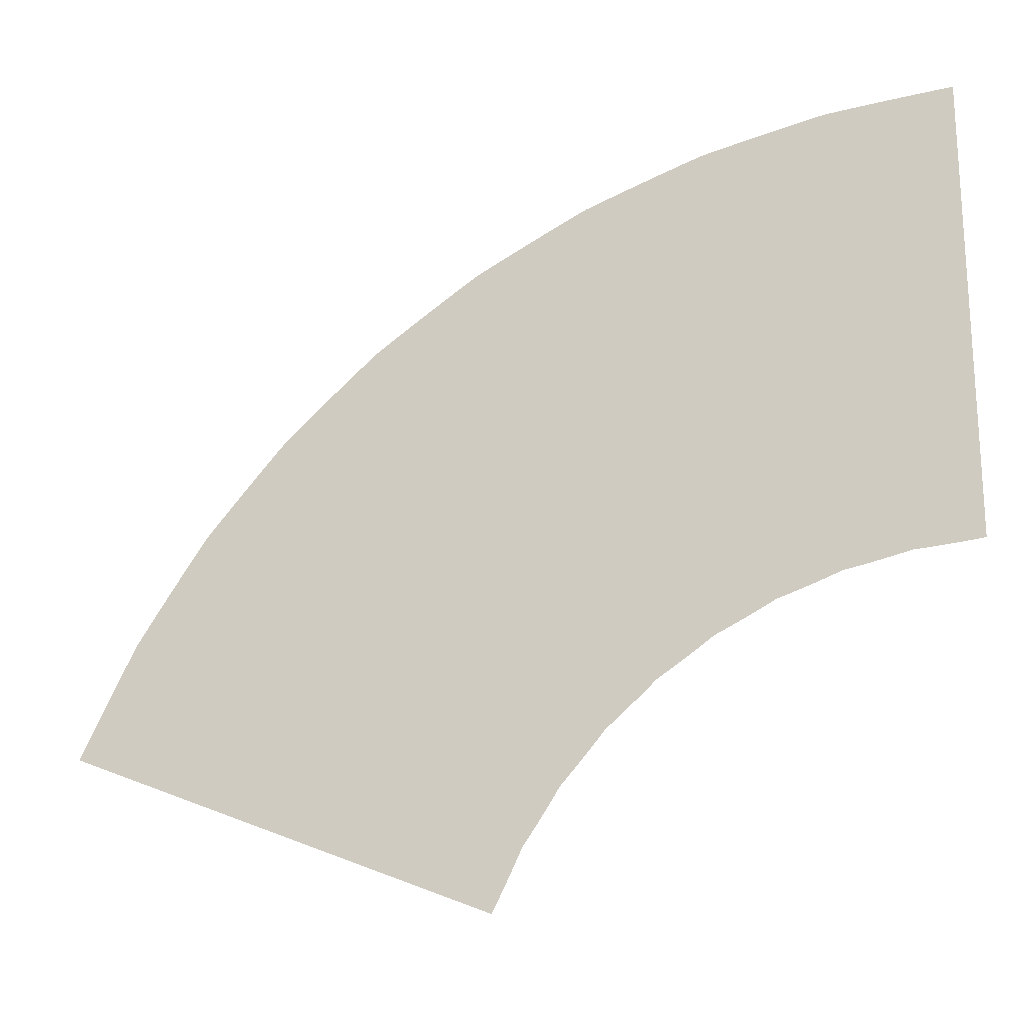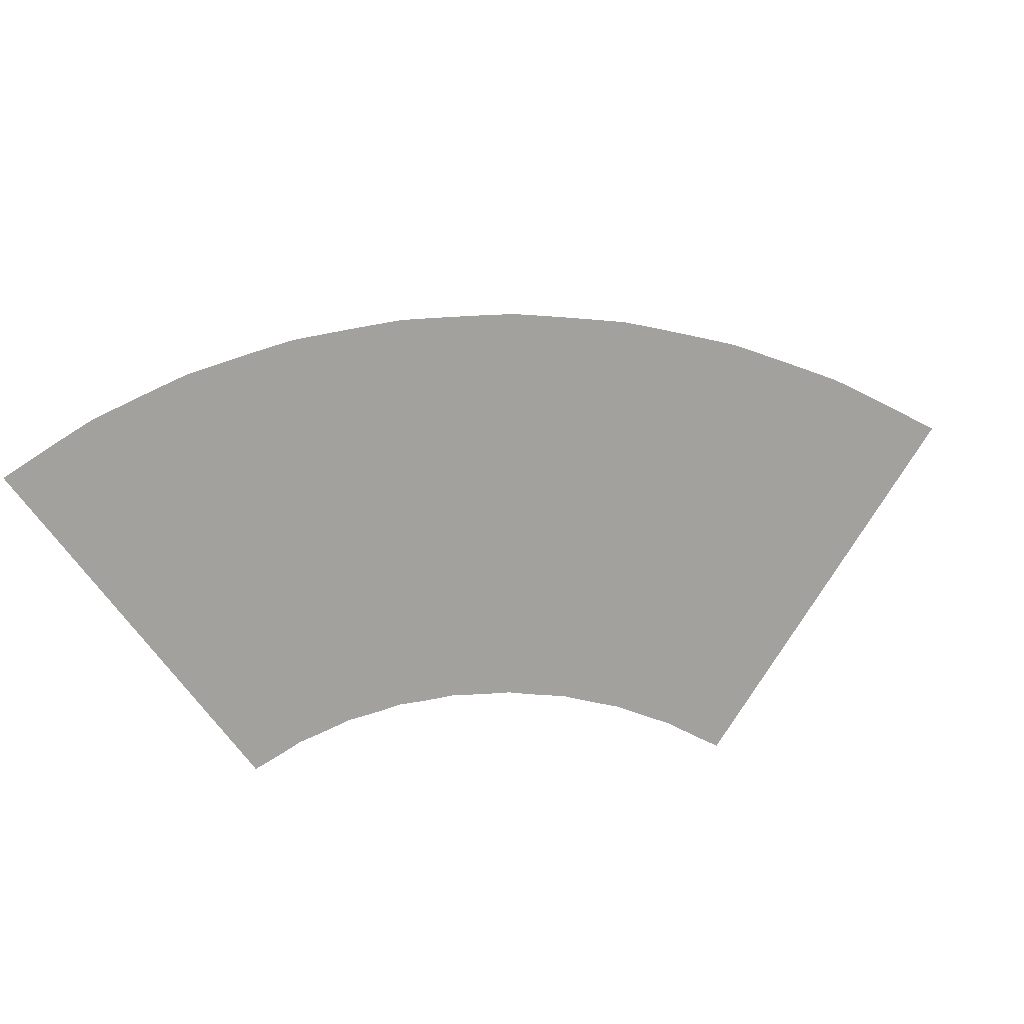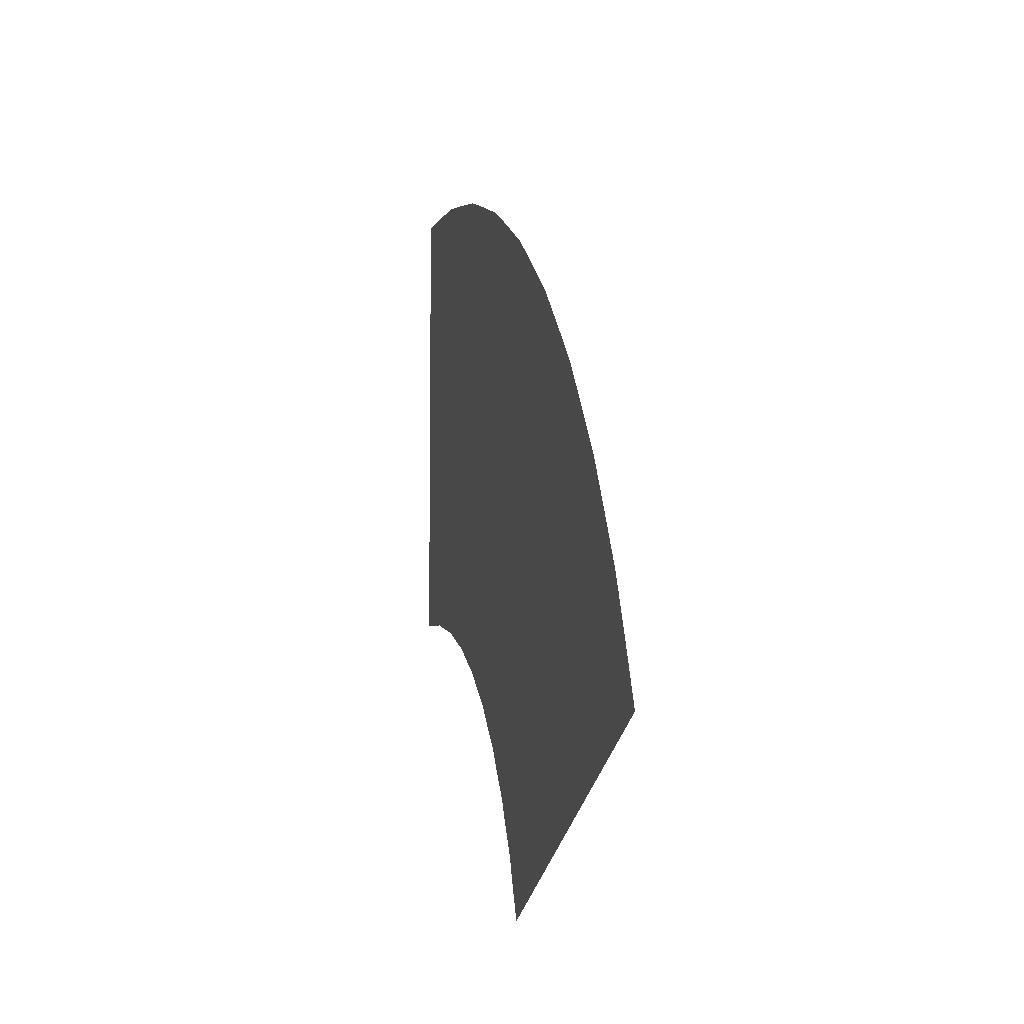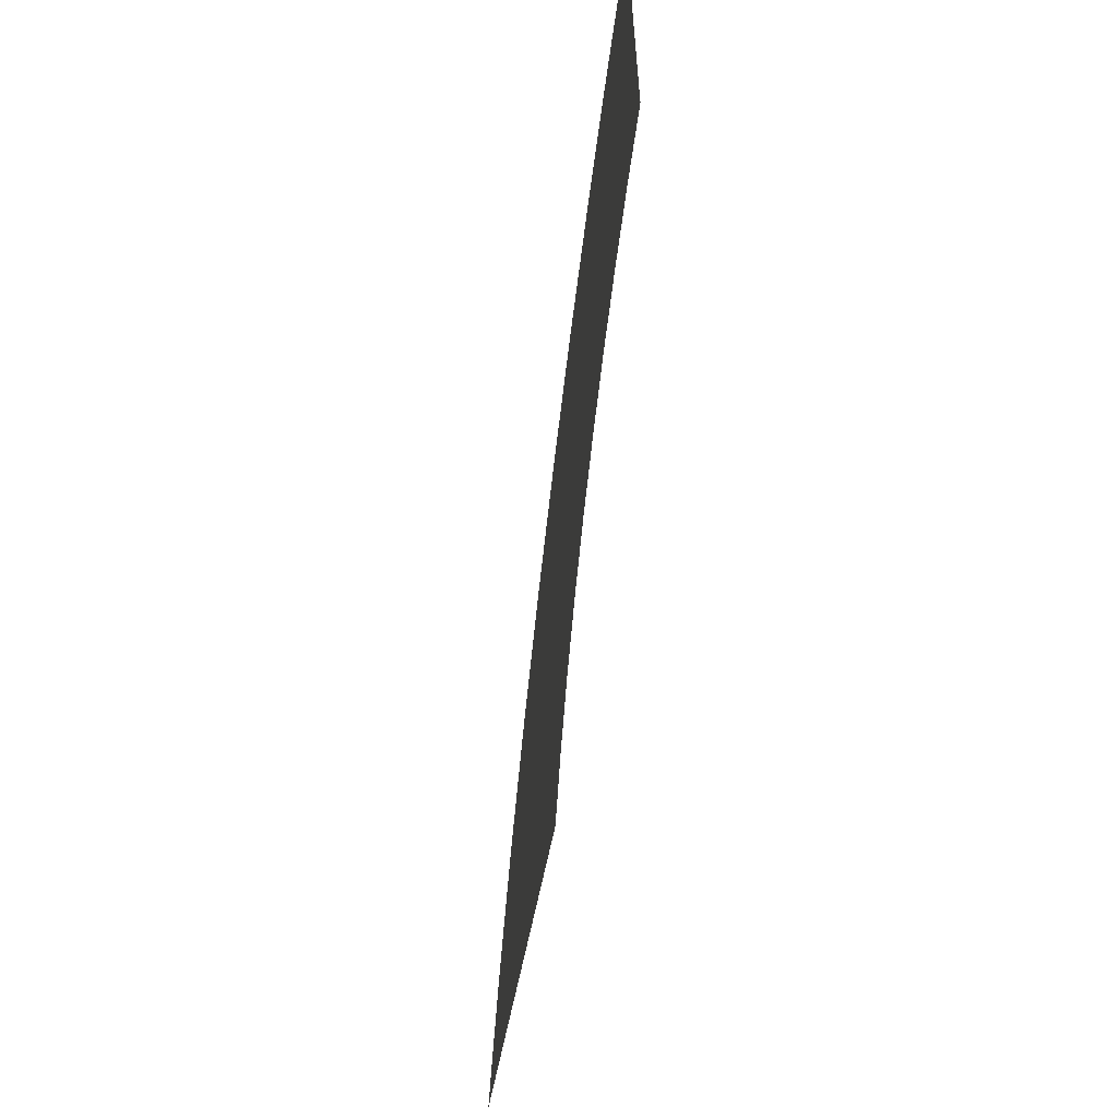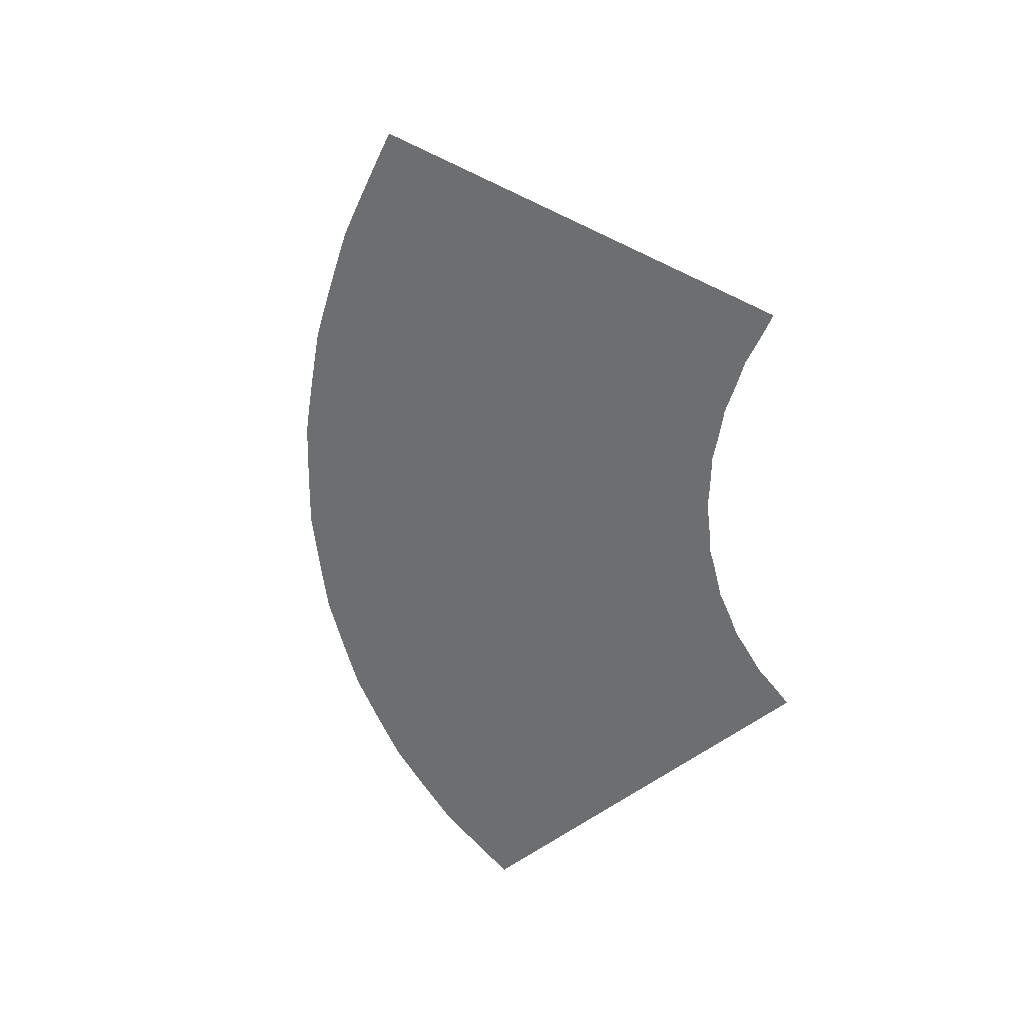
<metadata>
{"format":"obj","ext":"obj","renderer":"f3d","projection":"perspective","resolution":1024,"background":"white","views":[{"elev":-20.7,"azim":-162.2,"up":"+Z"},{"elev":-72.1,"azim":36.9,"up":"+Y"},{"elev":-7.2,"azim":77.8,"up":"+Z"},{"elev":-61.6,"azim":-98.1,"up":"+Z"},{"elev":-54.3,"azim":129.9,"up":"+Y"}]}
</metadata>
<code>
o Cube_Cube.001
v 1.008 0 0.4185
v 1.931 -0 0.8021
v -0 -0 1.092
v 0 0 2.092
v 0.6435 0 0.879
v 0.6637 0 0.8663
v 0.6813 0 0.8503
v 0.699 0 0.8343
v 0.7168 0 0.8185
v 0.7348 -0 0.8029
v 0.753 0 0.7875
v 0.7713 0 0.7723
v 0.7867 0 0.754
v 0.8021 -0 0.7359
v 0.8177 0 0.7178
v 0.8334 0 0.7
v 0.8494 0 0.6823
v 0.8655 0 0.6647
v 0.8783 0 0.6447
v 0.8912 0 0.6247
v 0.9043 0 0.6048
v 0.9176 0 0.5851
v 0.9311 0 0.5655
v 0.9448 -0 0.5461
v 0.9549 0 0.5246
v 0.965 0 0.5032
v 0.9754 0 0.4819
v 0.986 0 0.4606
v 0.9968 -0 0.4395
v 1.912 -0 0.8433
v 1.892 -0 0.8843
v 1.872 0 0.9253
v 1.851 -0 0.9661
v 1.831 -0 1.007
v 1.81 0 1.047
v 1.785 -0 1.086
v 1.76 -0 1.124
v 1.735 0 1.162
v 1.71 0 1.199
v 1.684 -0 1.237
v 1.658 -0 1.275
v 1.629 0 1.309
v 1.599 -0 1.344
v 1.569 -0 1.378
v 1.539 0 1.412
v 1.509 -0 1.446
v 1.478 0 1.48
v 1.444 0 1.51
v 1.41 0 1.54
v 1.376 -0 1.571
v 1.342 0 1.6
v 0.02383 0 1.089
v 1.307 -0 1.63
v 0.04766 0 1.087
v 1.272 0 1.66
v 1.235 -0 1.685
v 1.197 -0 1.711
v 1.159 0 1.736
v 1.122 -0 1.762
v 1.083 -0 1.787
v 1.045 -0 1.811
v 1.005 -0 1.832
v 0.9638 0 1.853
v 0.923 0 1.873
v 0.882 0 1.893
v 0.8409 -0 1.913
v 0.7998 0 1.932
v 0.07151 -0 1.086
v 0.09537 0 1.084
v 0.7567 -0 1.948
v 0.1192 -0 1.083
v 0.7136 0 1.963
v 0.1432 0 1.082
v 0.6705 0 1.977
v 0.6272 -0 1.992
v 0.1663 -0 1.077
v 0.1895 0 1.072
v 0.2127 0 1.067
v 0.236 -0 1.062
v 0.2593 -0 1.058
v 0.2827 -0 1.054
v 0.305 0 1.046
v 0.3273 0 1.038
v 0.3497 0 1.03
v 0.3721 -0 1.023
v 0.3947 0 1.015
v 0.4173 -0 1.008
v 0.4383 0 0.9974
v 0.5838 -0 2.006
v 0.4594 -0 0.9866
v 0.5404 0 2.02
v 0.4807 -0 0.976
v 0.4958 -0 2.03
v 0.4512 -0 2.039
v 0.502 0 0.9656
v 0.5234 0 0.9554
v 0.4064 -0 2.048
v 0.3617 -0 2.057
v 0.3169 0 2.065
v 0.5449 -0 0.9455
v 0.272 -0 2.074
v 0.5644 0 0.9319
v 0.2267 0 2.077
v 0.1814 -0 2.081
v 0.1361 0 2.084
v 0.09073 -0 2.087
v 0.584 0 0.9183
v 0.6037 -0 0.9051
v 0.6236 0 0.8919
v 0.04537 -0 2.089
f 67 66 88 87
f 53 51 8 7
f 44 43 16 15
f 66 65 90 88
f 98 97 78 77
f 45 44 15 14
f 70 67 87 86
f 72 70 86 85
f 74 72 85 84
f 75 74 84 83
f 89 75 83 82
f 65 64 92 90
f 62 61 100 96
f 63 62 96 95
f 60 59 107 102
f 61 60 102 100
f 59 58 108 107
f 97 94 79 78
f 94 93 80 79
f 46 45 14 13
f 99 98 77 76
f 49 48 11 10
f 47 46 13 12
f 57 56 5 109
f 103 101 73 71
f 104 103 71 69
f 58 57 109 108
f 56 55 6 5
f 105 104 69 68
f 55 53 7 6
f 110 106 54 52
f 48 47 12 11
f 30 2 1 29
f 51 50 9 8
f 106 105 68 54
f 50 49 10 9
f 4 110 52 3
f 101 99 76 73
f 93 91 81 80
f 91 89 82 81
f 31 30 29 28
f 32 31 28 27
f 33 32 27 26
f 34 33 26 25
f 35 34 25 24
f 36 35 24 23
f 37 36 23 22
f 38 37 22 21
f 39 38 21 20
f 40 39 20 19
f 41 40 19 18
f 42 41 18 17
f 43 42 17 16
f 64 63 95 92

</code>
